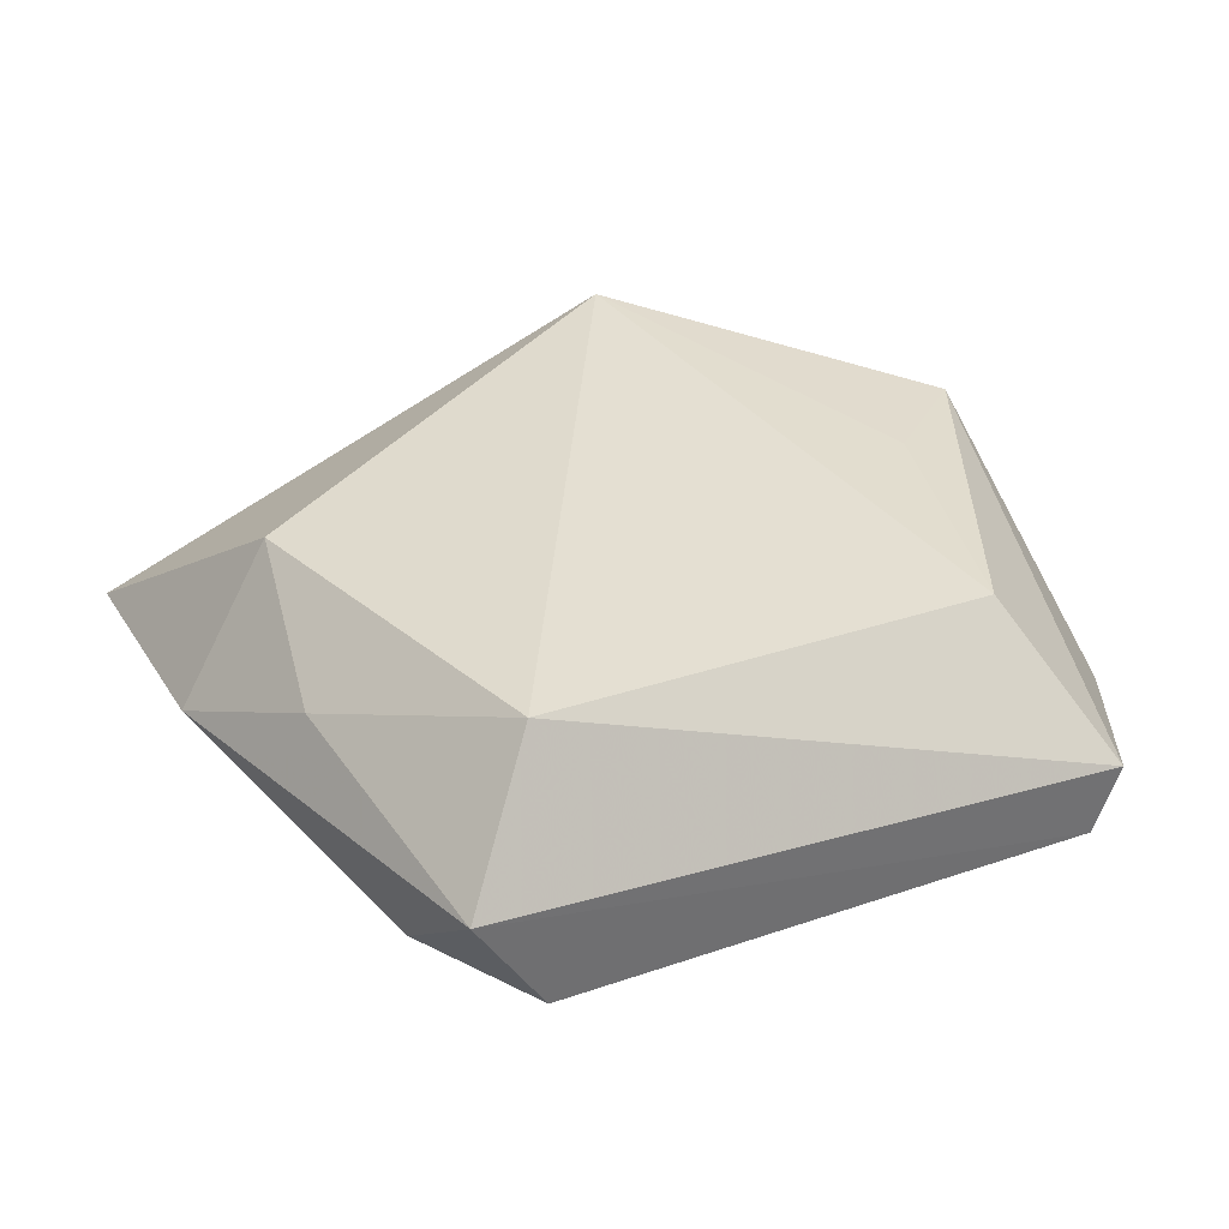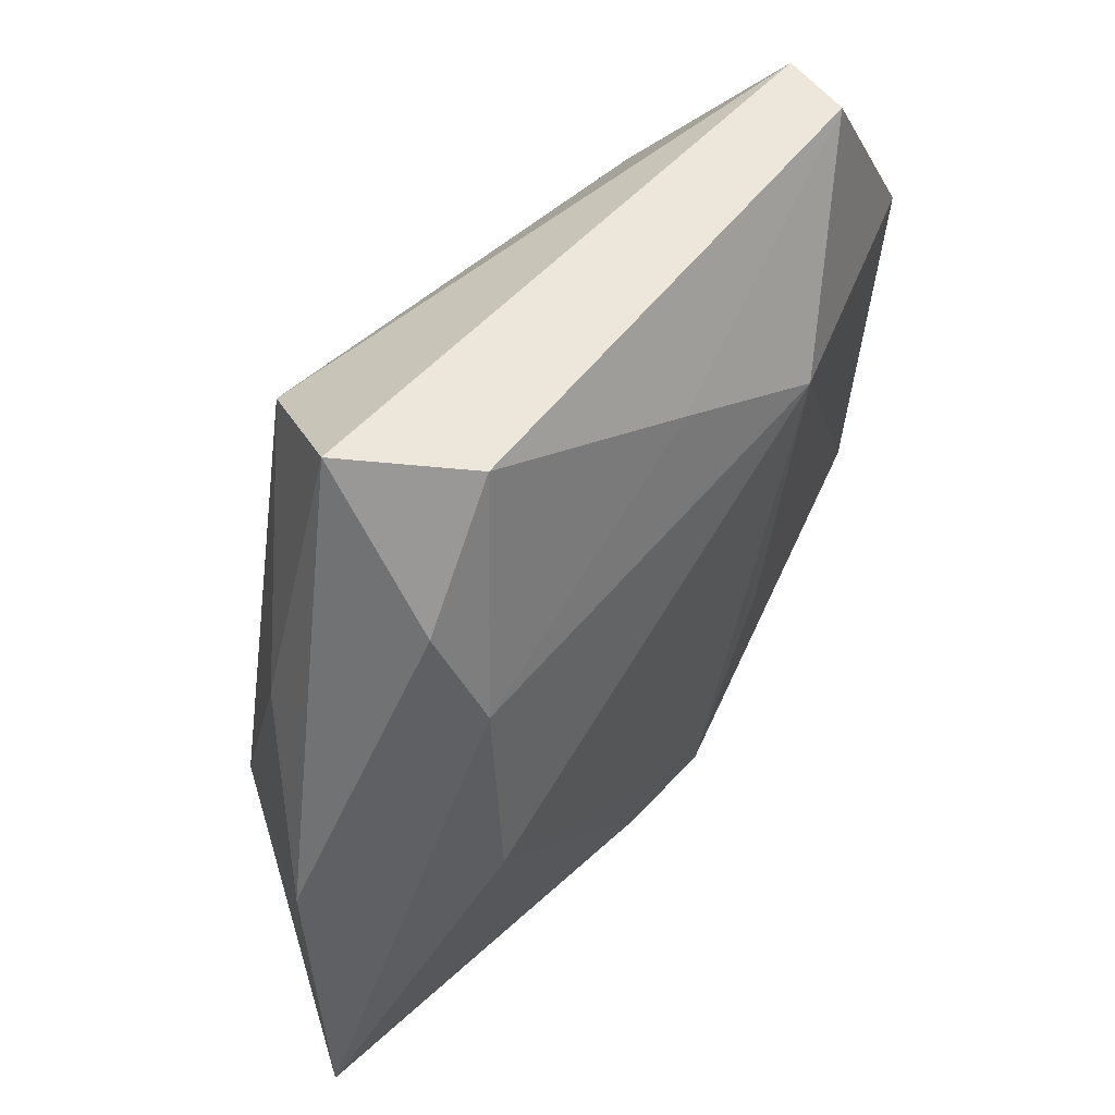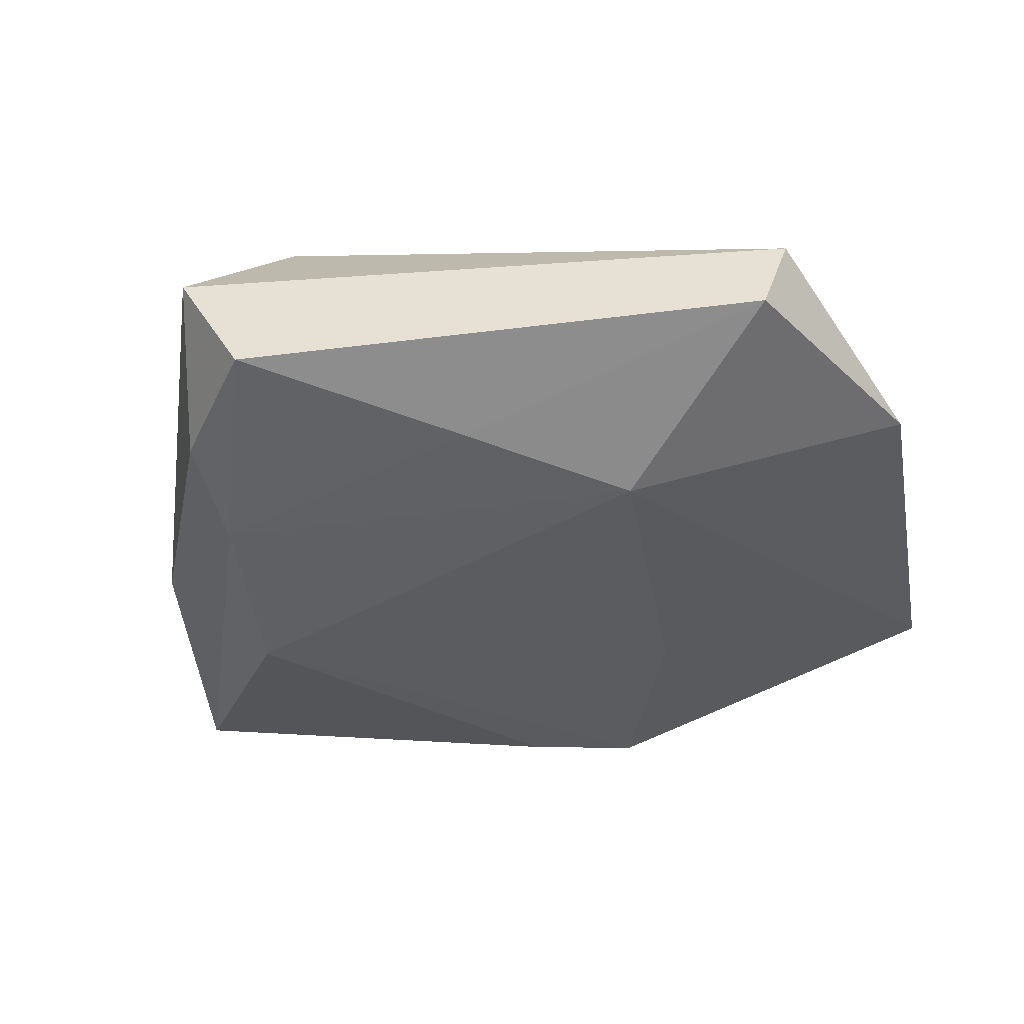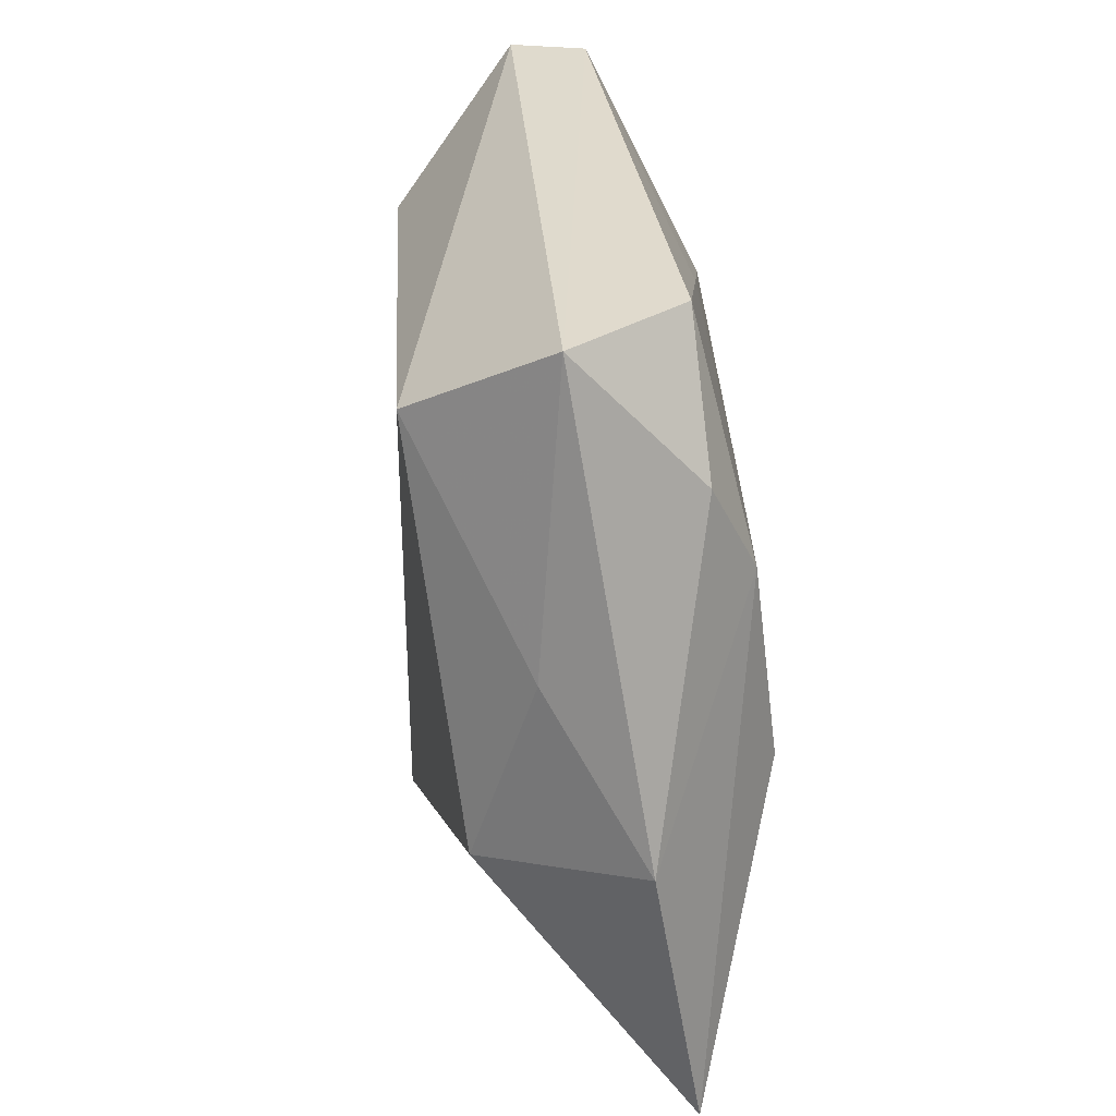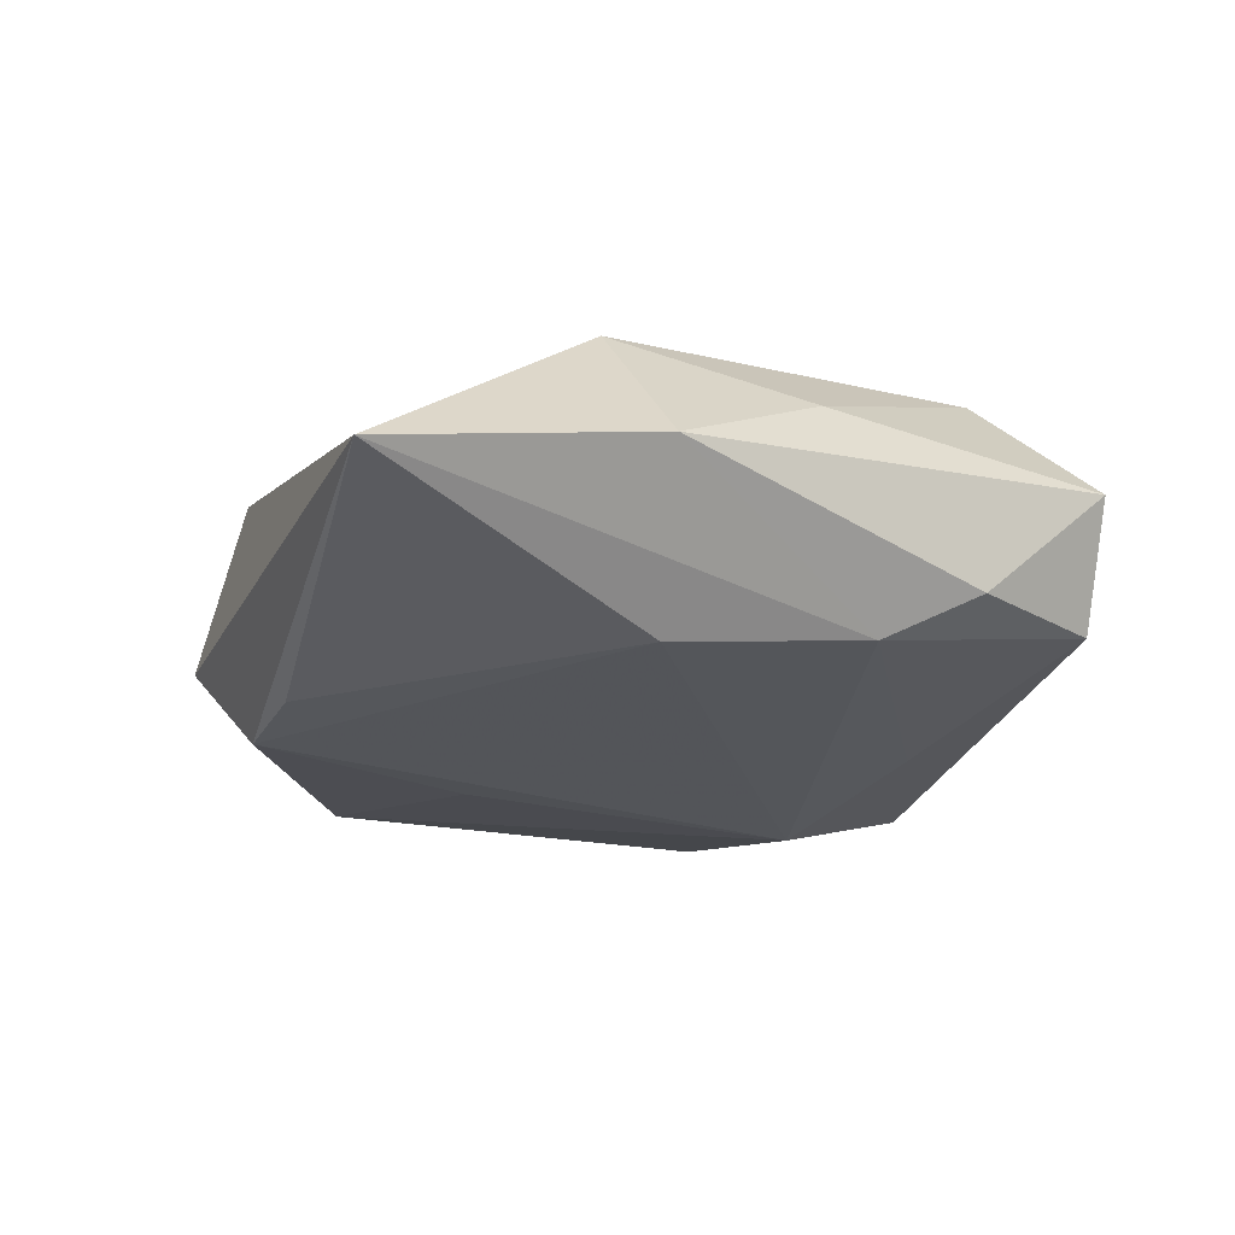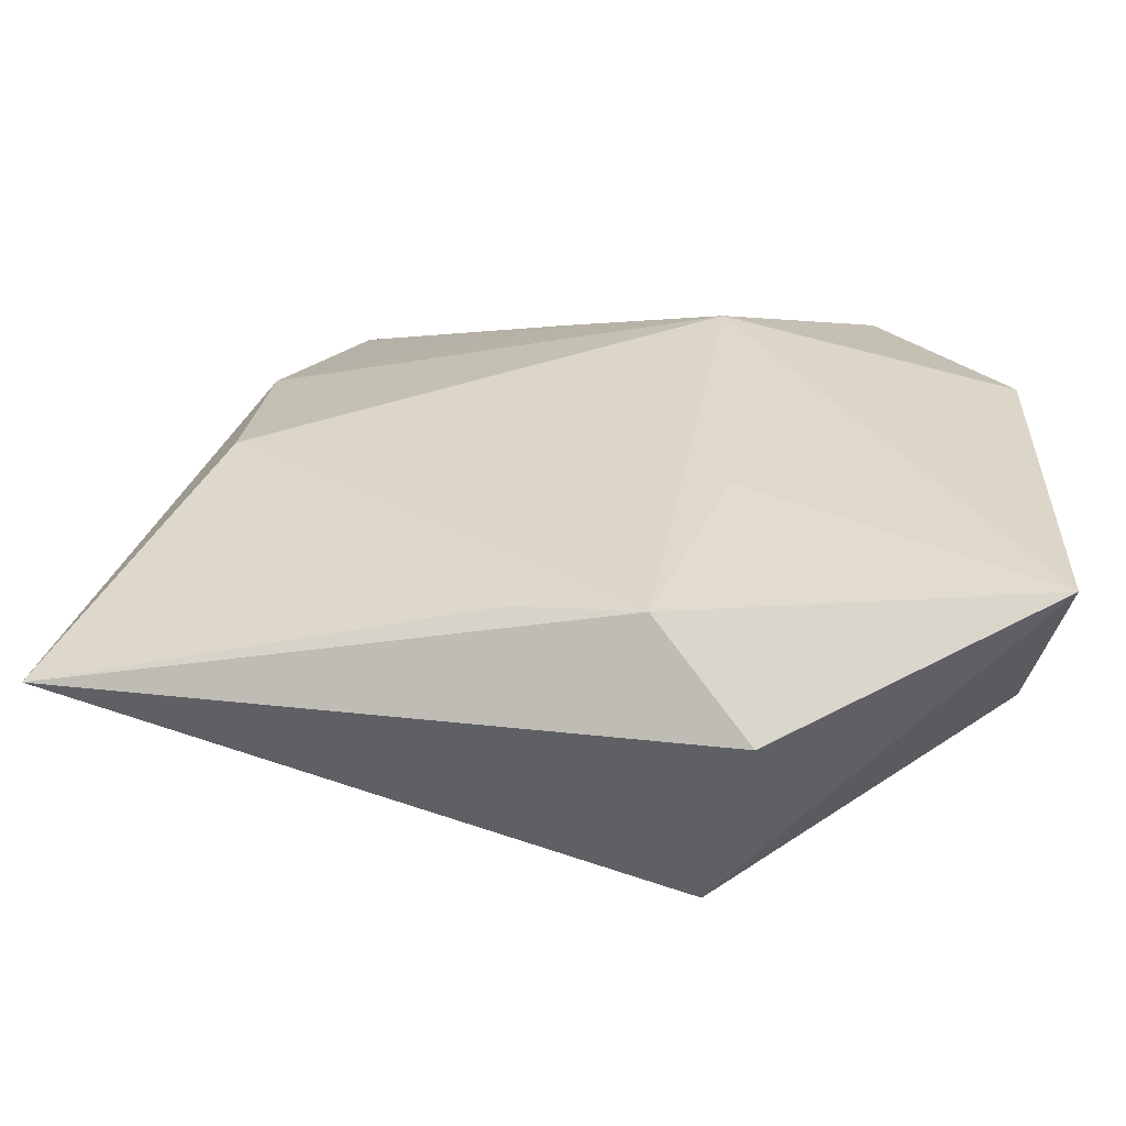
<metadata>
{"format":"obj","ext":"obj","renderer":"f3d","projection":"perspective","resolution":1024,"background":"white","views":[{"elev":37.4,"azim":160.2,"up":"+Z"},{"elev":53.5,"azim":125.5,"up":"+Y"},{"elev":-38.6,"azim":-168.0,"up":"+Z"},{"elev":36.6,"azim":81.9,"up":"+Y"},{"elev":-23.8,"azim":80.1,"up":"+Z"},{"elev":-63.0,"azim":-176.4,"up":"+Y"}]}
</metadata>
<code>
v 0.03309 0.02841 -0.008507
v 0.02347 0.04165 -0.008075
v 0.03617 -0.008755 0.01366
v -0.01517 -0.01489 -0.01403
v 0.02155 0.03157 0.01761
v -0.03215 -0.003987 0.01256
v -0.01002 -0.03985 0.01563
v -0.02863 0.02408 0.01323
v -0.03698 0.03797 -1.573e-05
v 0.00548 -0.03509 -0.01295
v -0.04588 -0.02677 -0.006724
v 0.03297 -0.002674 -0.01568
v -0.01512 -0.04428 -0.00239
v 0.0004395 0.02981 -0.01313
v 0.03061 0.04196 0.004139
v -0.0425 -0.01502 0.01065
v 0.0473 -0.003681 -0.001829
v -0.04694 0.01604 -0.008341
v 0.05022 -0.03205 -0.006272
v -0.01648 0.02081 -0.01675
v -0.006638 -0.03784 -0.01302
v 0.03131 0.01823 -0.01332
v -0.03422 0.03829 -0.007575
v 0.03768 0.01198 0.007349
f 8 7 5
f 11 7 16
f 15 2 23
f 22 17 19
f 3 7 19
f 5 7 3
f 19 17 3
f 16 8 9
f 9 8 5
f 9 15 23
f 5 15 9
f 16 7 6
f 6 8 16
f 7 8 6
f 21 11 4
f 13 11 21
f 7 11 13
f 13 21 19
f 19 7 13
f 12 22 19
f 2 15 1
f 1 22 2
f 1 15 17
f 17 22 1
f 17 15 24
f 24 3 17
f 24 15 5
f 5 3 24
f 18 9 23
f 18 11 16
f 16 9 18
f 19 21 10
f 10 12 19
f 21 12 10
f 21 4 20
f 20 12 21
f 20 18 23
f 22 12 20
f 20 4 11
f 11 18 20
f 23 2 14
f 14 20 23
f 2 22 14
f 22 20 14

</code>
